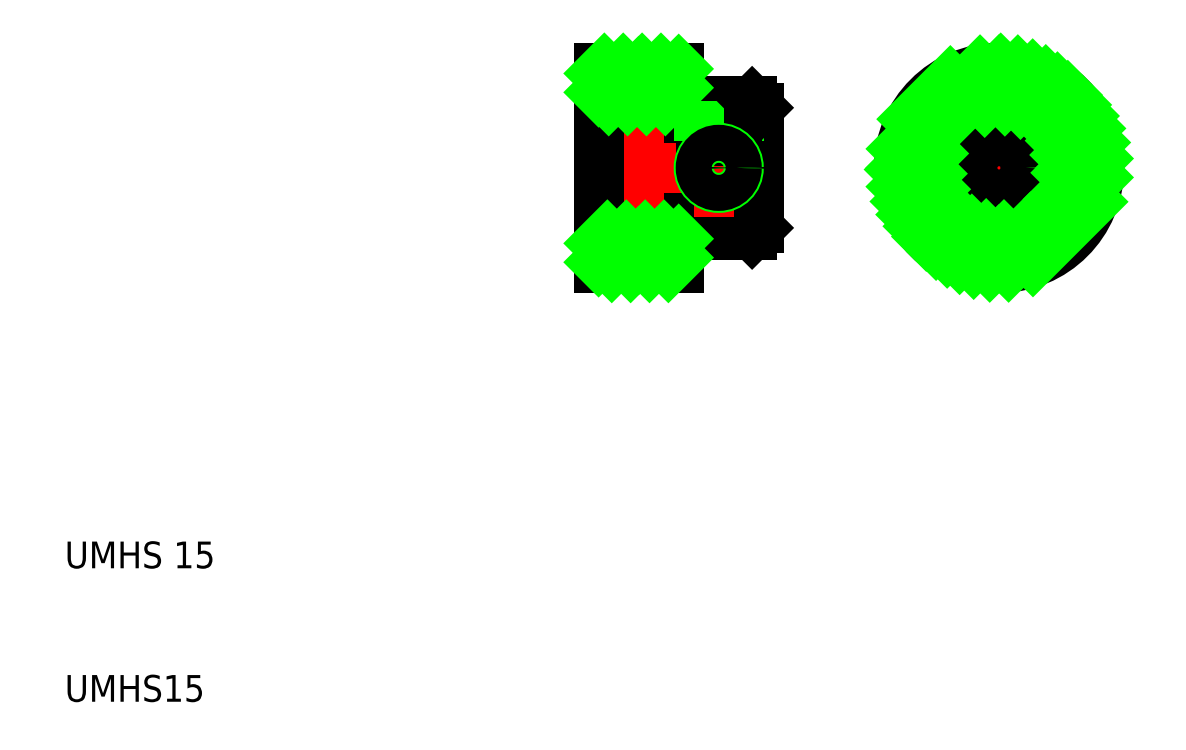
<metadata>
{"format":"dxf","ext":"dxf","renderer":"ezdxf+matplotlib","layout":"modelspace","background":"white","min_lineweight":24,"dpi":150}
</metadata>
<code>
0
SECTION
2
ENTITIES
0
LINE
8
0
10
50
20
48
30
0
11
62
21
48
31
0
0
LINE
8
0
10
50
20
52
30
0
11
62
21
52
31
0
0
LINE
8
0
10
56
20
45
30
0
11
61.5
21
45
31
0
0
LINE
8
0
10
56
20
55
30
0
11
61.5
21
55
31
0
0
LINE
8
CENTER
10
48.5
20
50
30
0
11
63.5
21
50
31
0
0
LINE
8
CENTER
10
53
20
59
30
0
11
53
21
41
31
0
0
LINE
8
0
10
50
20
50
30
0
11
50
21
57.5
31
0
0
LINE
8
0
10
50
20
50
30
0
11
50
21
42.5
31
0
0
LINE
8
0
10
56
20
45
30
0
11
50
21
45
31
0
0
LINE
8
0
10
50
20
42.5
30
0
11
56
21
42.5
31
0
0
LINE
8
0
10
56
20
42.5
30
0
11
56
21
45
31
0
0
LINE
8
0
10
56
20
57.5
30
0
11
56
21
55
31
0
0
LINE
8
0
10
56
20
55
30
0
11
50
21
55
31
0
0
LINE
8
0
10
50
20
57.5
30
0
11
56
21
57.5
31
0
0
LINE
8
CENTER
10
59
20
56.5
30
0
11
59
21
46.3
31
0
0
LINE
8
0
10
62
20
54.5
30
0
11
62
21
50
31
0
0
LINE
8
0
10
62
20
45.5
30
0
11
62
21
50
31
0
0
LINE
8
0
10
60.5
20
55
30
0
11
60.5
21
52
31
0
0
LINE
8
0
10
60.35
20
55
30
0
11
60.35
21
52
31
0
0
LINE
8
0
10
57.65
20
55
30
0
11
57.65
21
52
31
0
0
LINE
8
0
10
57.5
20
55
30
0
11
57.5
21
52
31
0
0
CIRCLE
8
0
10
80
20
50
30
0
40
5
0
CIRCLE
8
0
10
80
20
50
30
0
40
7.5
0
LINE
8
0
10
78.5
20
51.32
30
0
11
78.5
21
54.77
31
0
0
LINE
8
0
10
78.65
20
54.81
30
0
11
78.65
21
51.48
31
0
0
LINE
8
0
10
81.35
20
54.81
30
0
11
81.35
21
51.48
31
0
0
LINE
8
0
10
81.5
20
51.32
30
0
11
81.5
21
54.77
31
0
0
LINE
8
CENTER
10
80
20
59
30
0
11
80
21
41
31
0
0
LINE
8
CENTER
10
71
20
50
30
0
11
89
21
50
31
0
0
LINE
8
0
10
84.81
20
51.35
30
0
11
81.48
21
51.35
31
0
0
LINE
8
0
10
81.32
20
51.5
30
0
11
84.77
21
51.5
31
0
0
LINE
8
0
10
84.81
20
48.65
30
0
11
81.48
21
48.65
31
0
0
LINE
8
0
10
81.32
20
48.5
30
0
11
84.77
21
48.5
31
0
0
CIRCLE
8
0
10
80
20
50
30
0
40
2
0
TEXT
8
0
10
10
20
20
30
0
40
2
1
UMHS 15
0
TEXT
8
0
10
10
20
10
30
0
40
2
1
UMHS15
0
LINE
8
0
10
61.5
20
55
30
0
11
62
21
54.5
31
0
0
LINE
8
0
10
62
20
45.5
30
0
11
61.5
21
45
31
0
0
CIRCLE
8
0
10
59
20
50
30
0
40
1.5
0
CIRCLE
8
0
10
59
20
50
30
0
40
1.35
0
INSERT
8
0
2
*X2
10
0
20
0
30
0
0
VIEWPORT
8
0
10
261.5
20
148.5
30
0
40
523
41
297
68
     1
69
     1
0
ENDSEC
0
EOF

</code>
